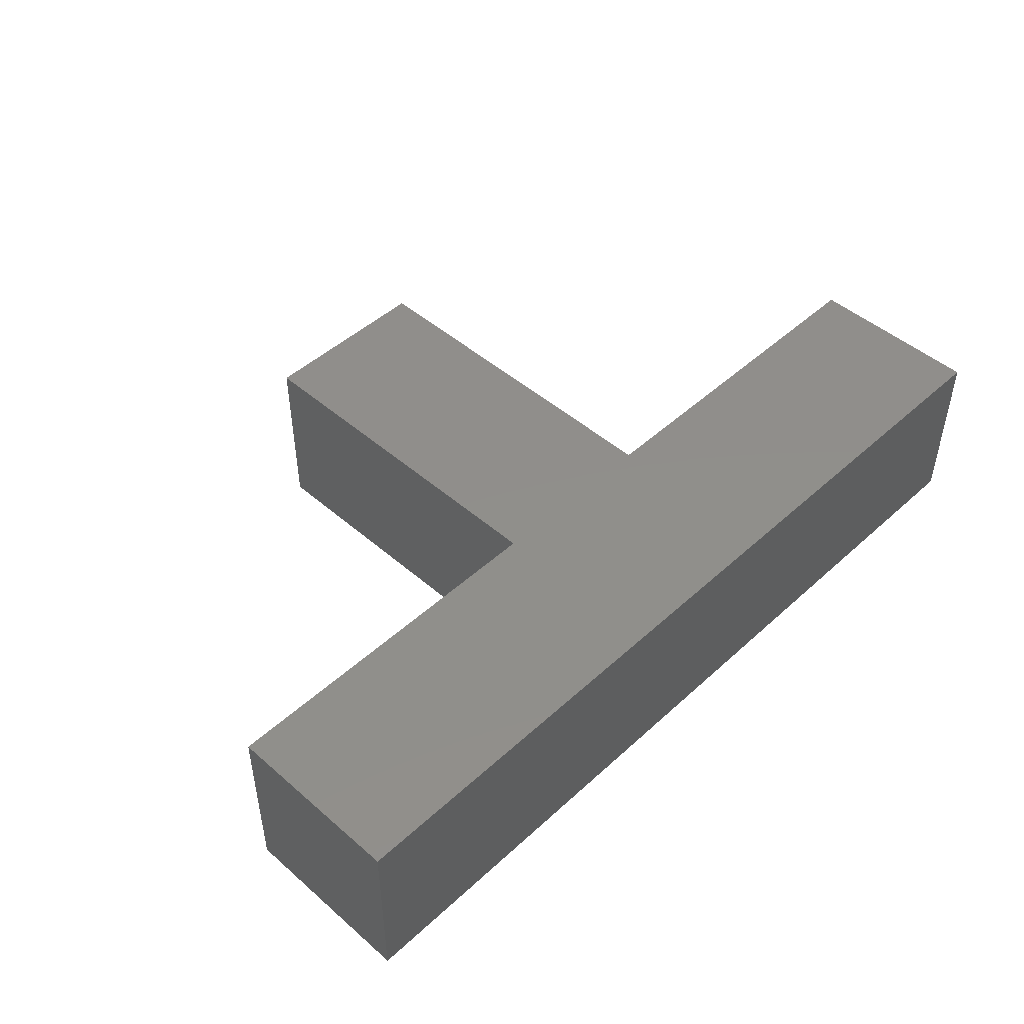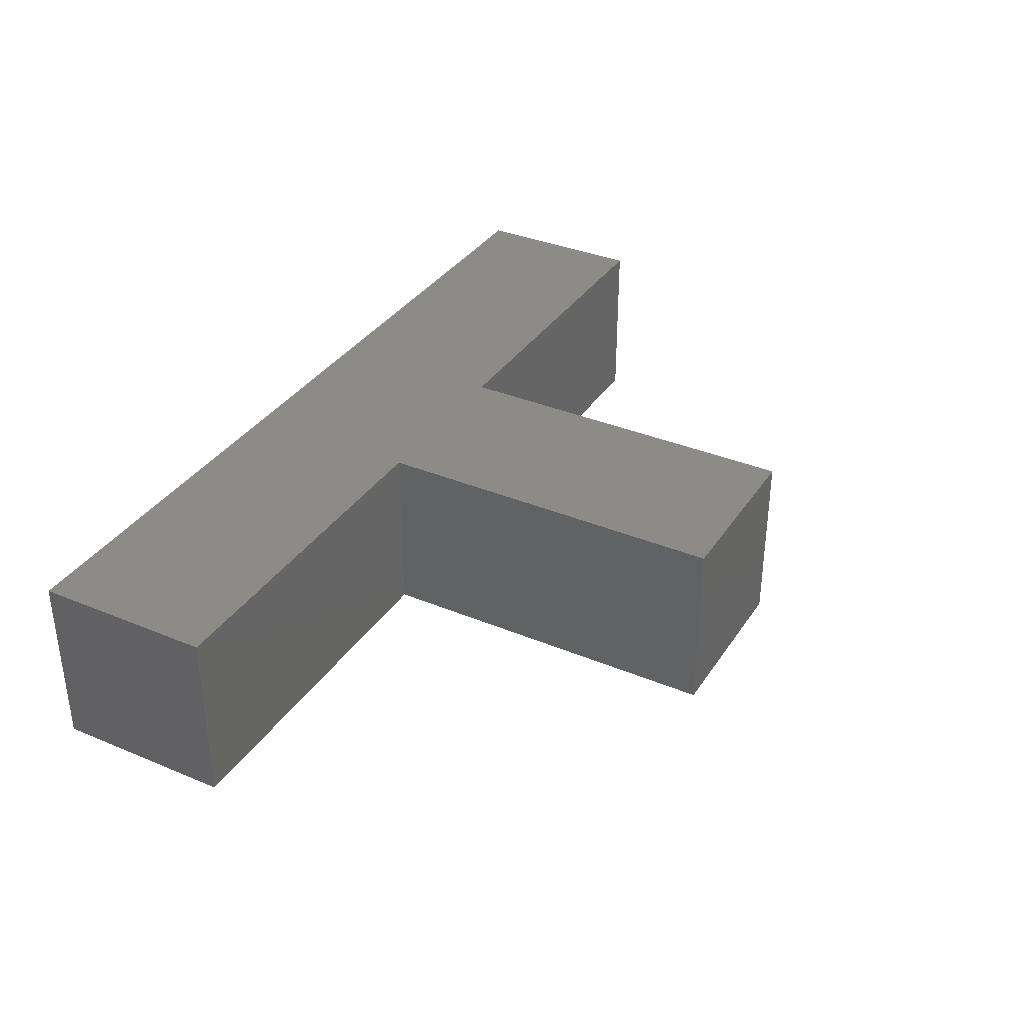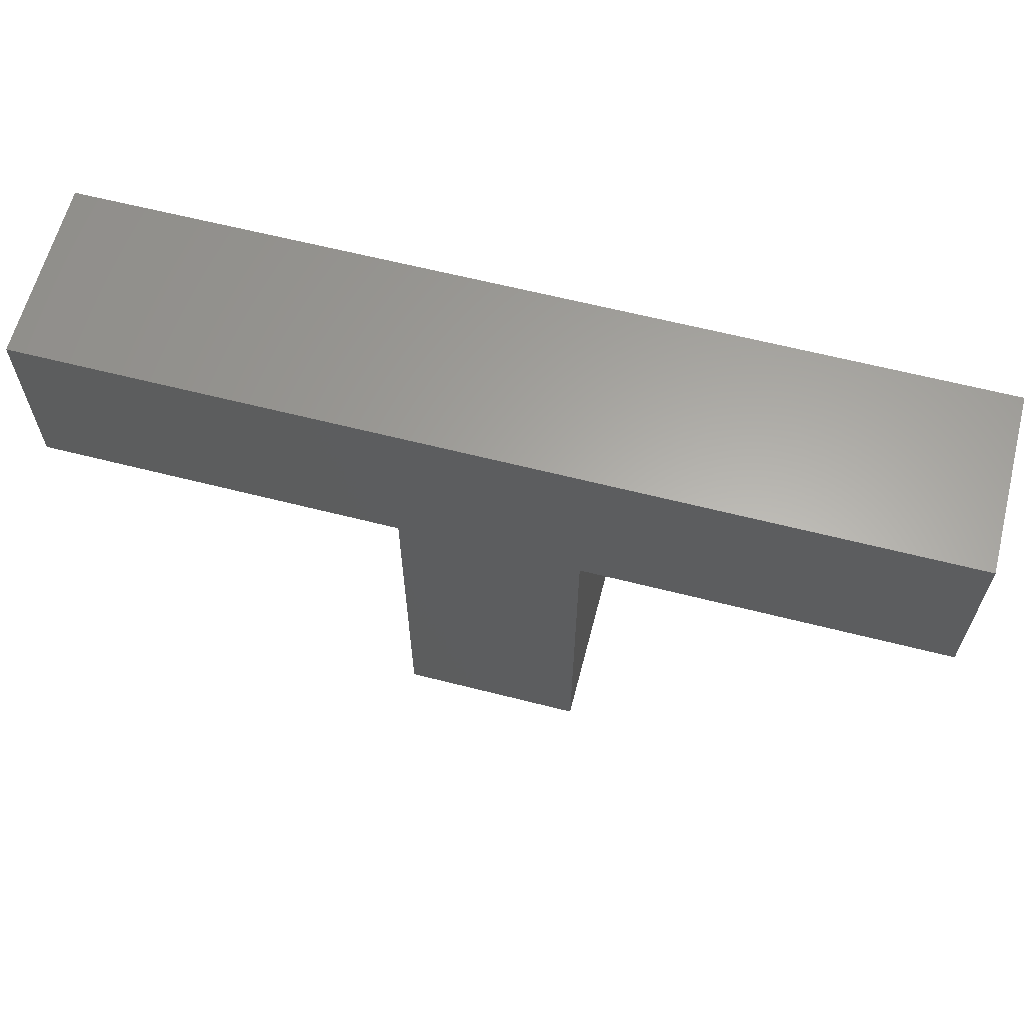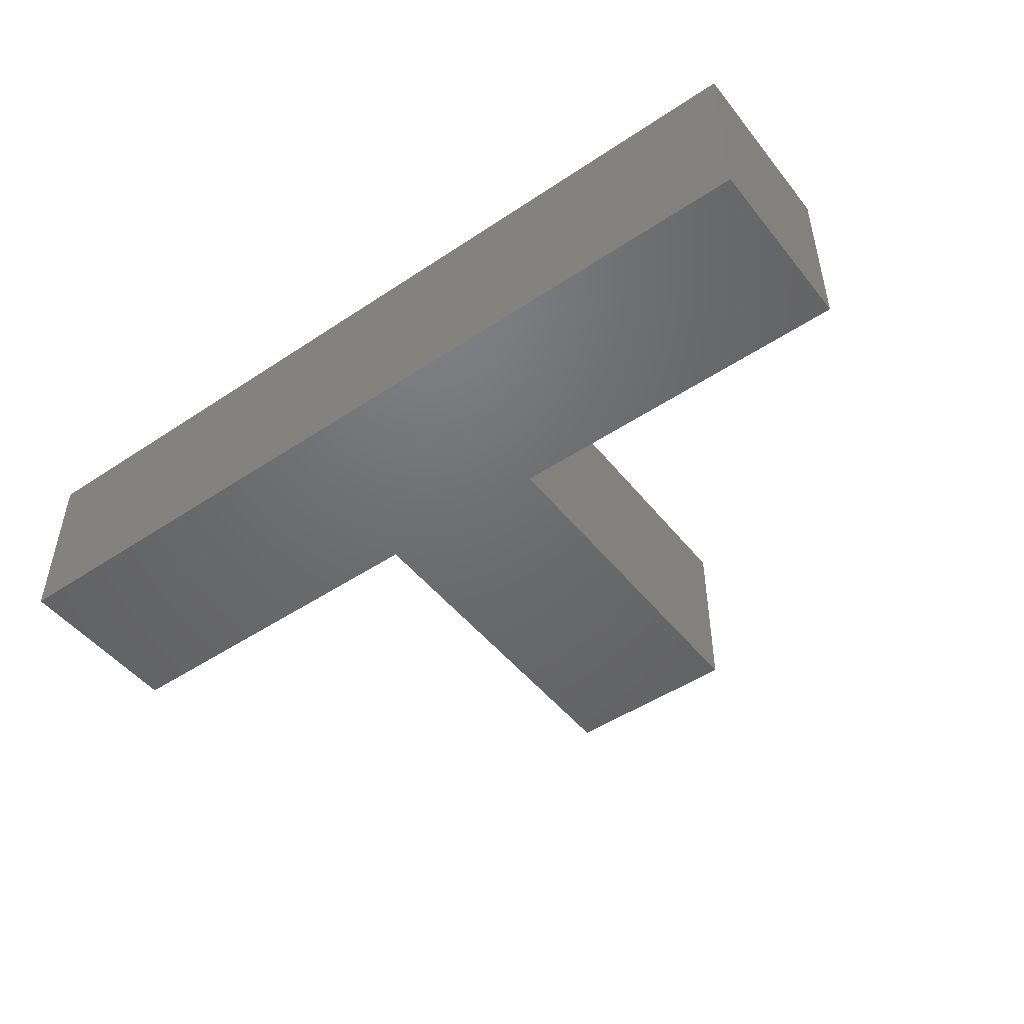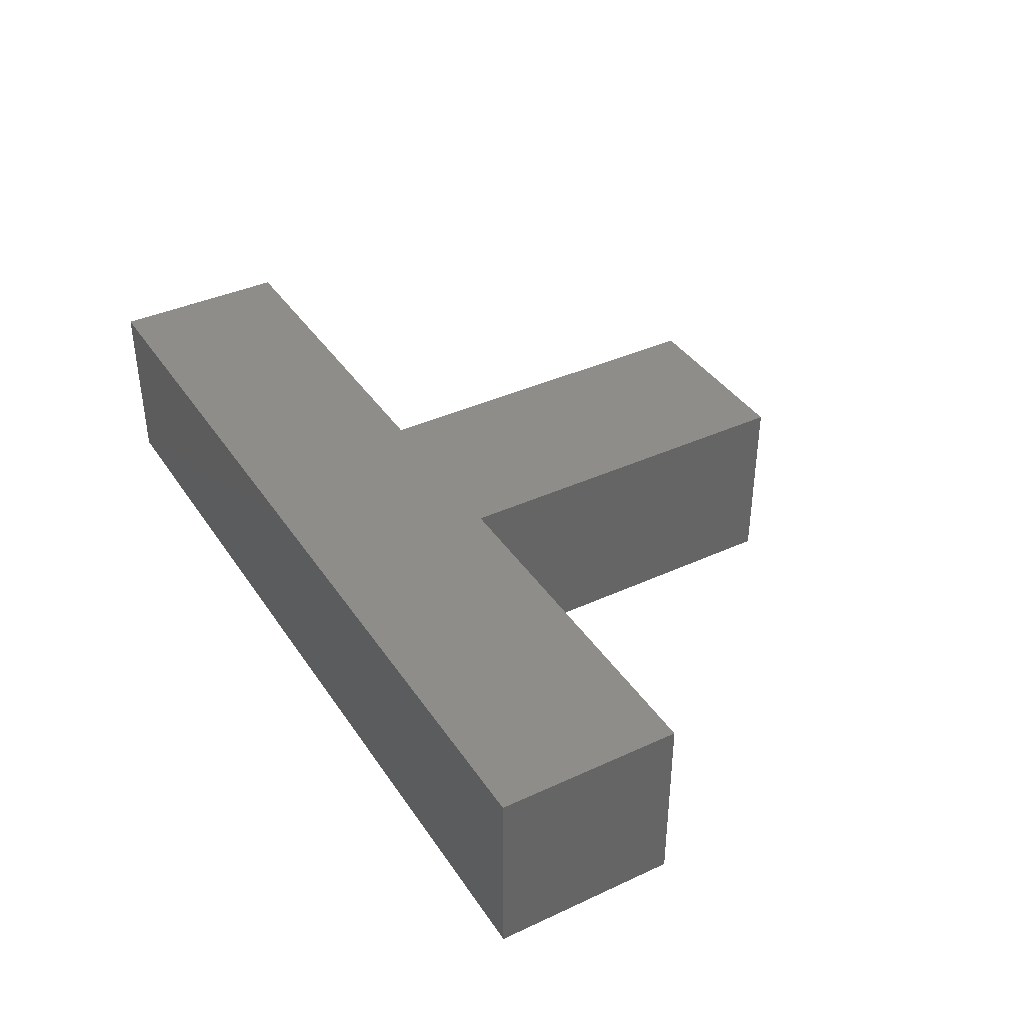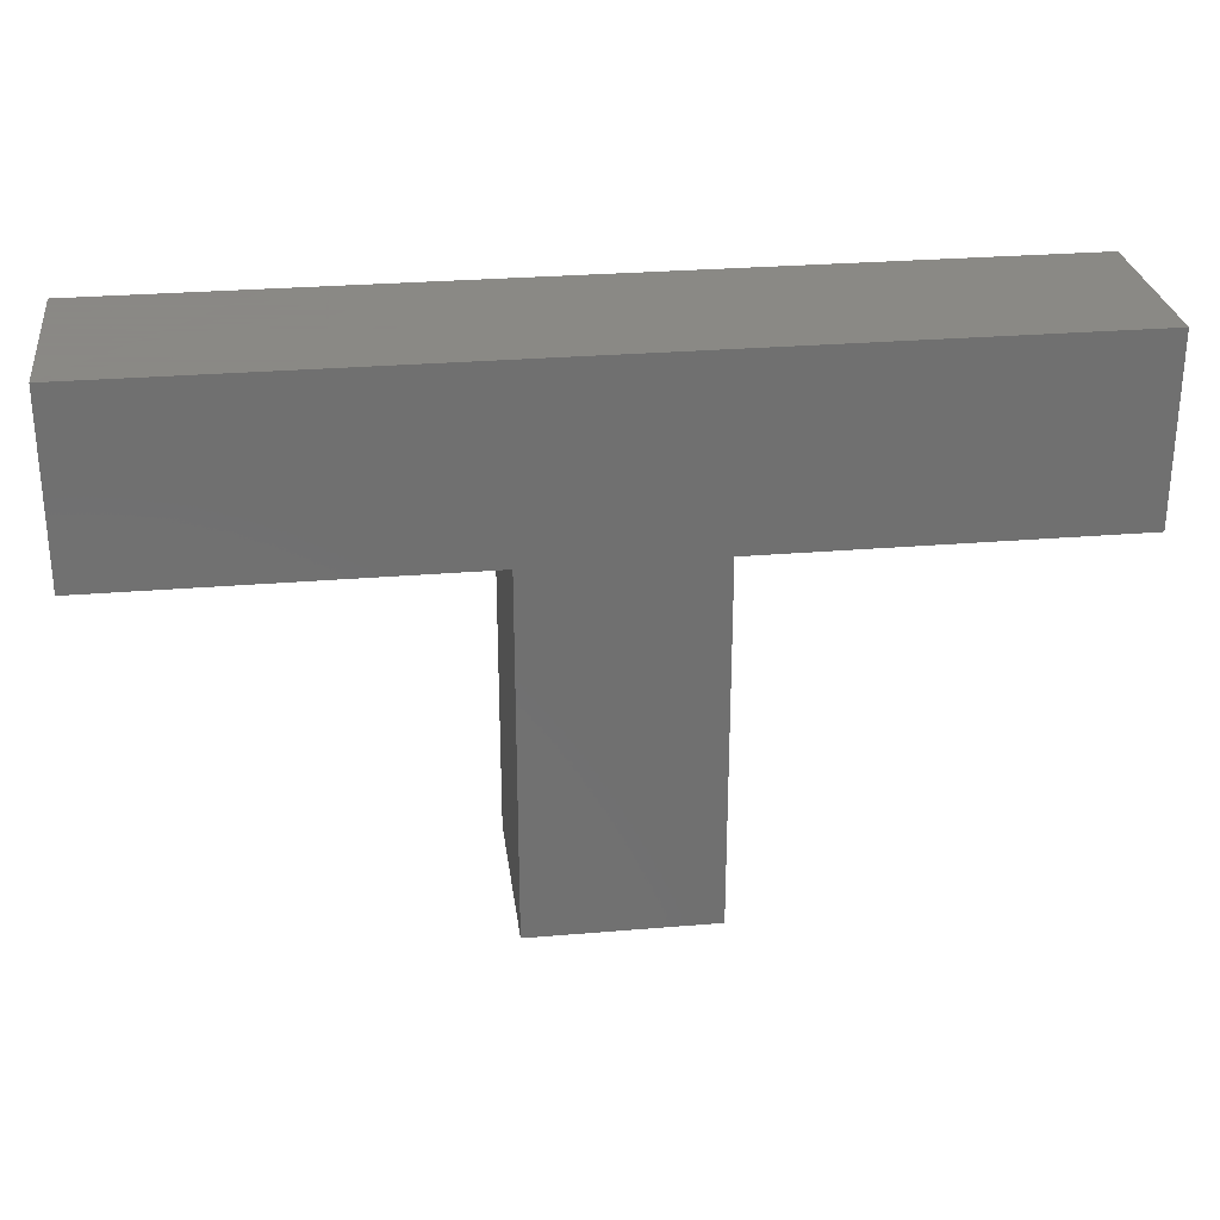
<metadata>
{"format":"stl","ext":"stl","renderer":"f3d","projection":"perspective","resolution":1024,"background":"white","views":[{"elev":47.4,"azim":134.3,"up":"+Z"},{"elev":35.1,"azim":-61.0,"up":"+Z"},{"elev":62.5,"azim":14.5,"up":"+Y"},{"elev":-48.5,"azim":-143.3,"up":"+Z"},{"elev":38.7,"azim":-120.1,"up":"+Z"},{"elev":27.9,"azim":172.7,"up":"+Y"}]}
</metadata>
<code>
# stl→obj: 32 verts, 60 faces
v 0.0002 0.0002 0.0001
v 0.0003 0.0002 0.0001
v 0.0002 0.0003 0.0001
v 0.0003 0.0003 0.0001
v 0.0002 0.0002 0
v 0.0002 0.0003 0
v 0.0003 0.0002 0
v 0.0003 0.0003 0
v 0 0.0002 0.0001
v 0.0001 0.0002 0.0001
v 0 0.0003 0.0001
v 0.0001 0.0003 0.0001
v 0 0.0002 0
v 0 0.0003 0
v 0.0001 0.0002 0
v 0.0001 0.0003 0
v 0.0002 0 0.0001
v 0.0003 0 0.0001
v 0.0002 0.0001 0.0001
v 0.0003 0.0001 0.0001
v 0.0002 0 0
v 0.0002 0.0001 0
v 0.0003 0 0
v 0.0003 0.0001 0
v 0.0004 0.0002 0.0001
v 0.0005 0.0002 0.0001
v 0.0004 0.0003 0.0001
v 0.0005 0.0003 0.0001
v 0.0004 0.0002 0
v 0.0004 0.0003 0
v 0.0005 0.0002 0
v 0.0005 0.0003 0
f 1 2 3
f 2 4 3
f 5 6 7
f 6 8 7
f 6 3 8
f 3 4 8
f 9 10 11
f 10 12 11
f 13 14 15
f 14 16 15
f 13 9 14
f 9 11 14
f 14 11 16
f 11 12 16
f 13 15 9
f 15 10 9
f 17 18 19
f 18 20 19
f 21 22 23
f 22 24 23
f 21 17 22
f 17 19 22
f 23 24 18
f 24 20 18
f 21 23 17
f 23 18 17
f 25 26 27
f 26 28 27
f 29 30 31
f 30 32 31
f 30 27 32
f 27 28 32
f 31 32 26
f 32 28 26
f 29 31 25
f 31 26 25
f 10 1 12
f 1 3 12
f 15 16 5
f 16 6 5
f 16 12 6
f 12 3 6
f 15 5 10
f 5 1 10
f 19 20 1
f 20 2 1
f 22 5 24
f 5 7 24
f 22 19 5
f 19 1 5
f 24 7 20
f 7 2 20
f 2 25 4
f 25 27 4
f 7 8 29
f 8 30 29
f 8 4 30
f 4 27 30
f 7 29 2
f 29 25 2

</code>
